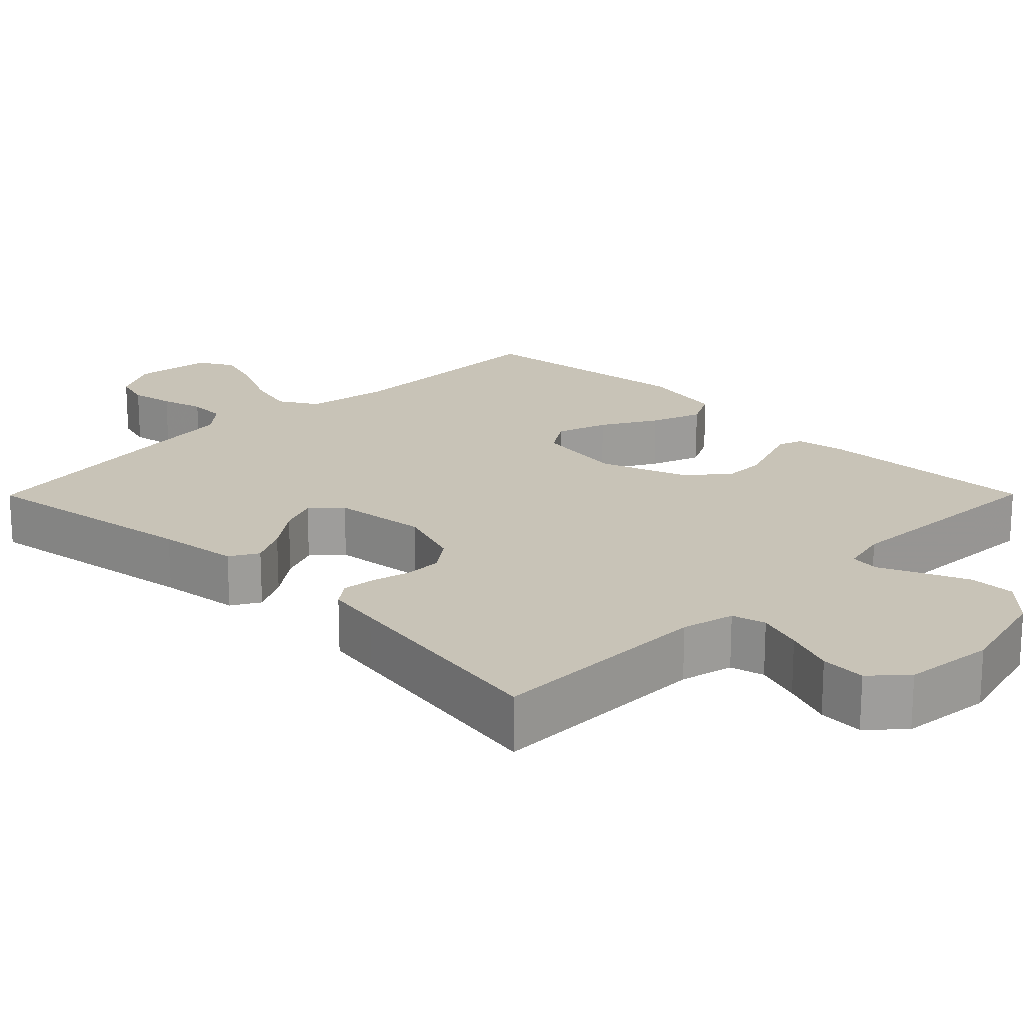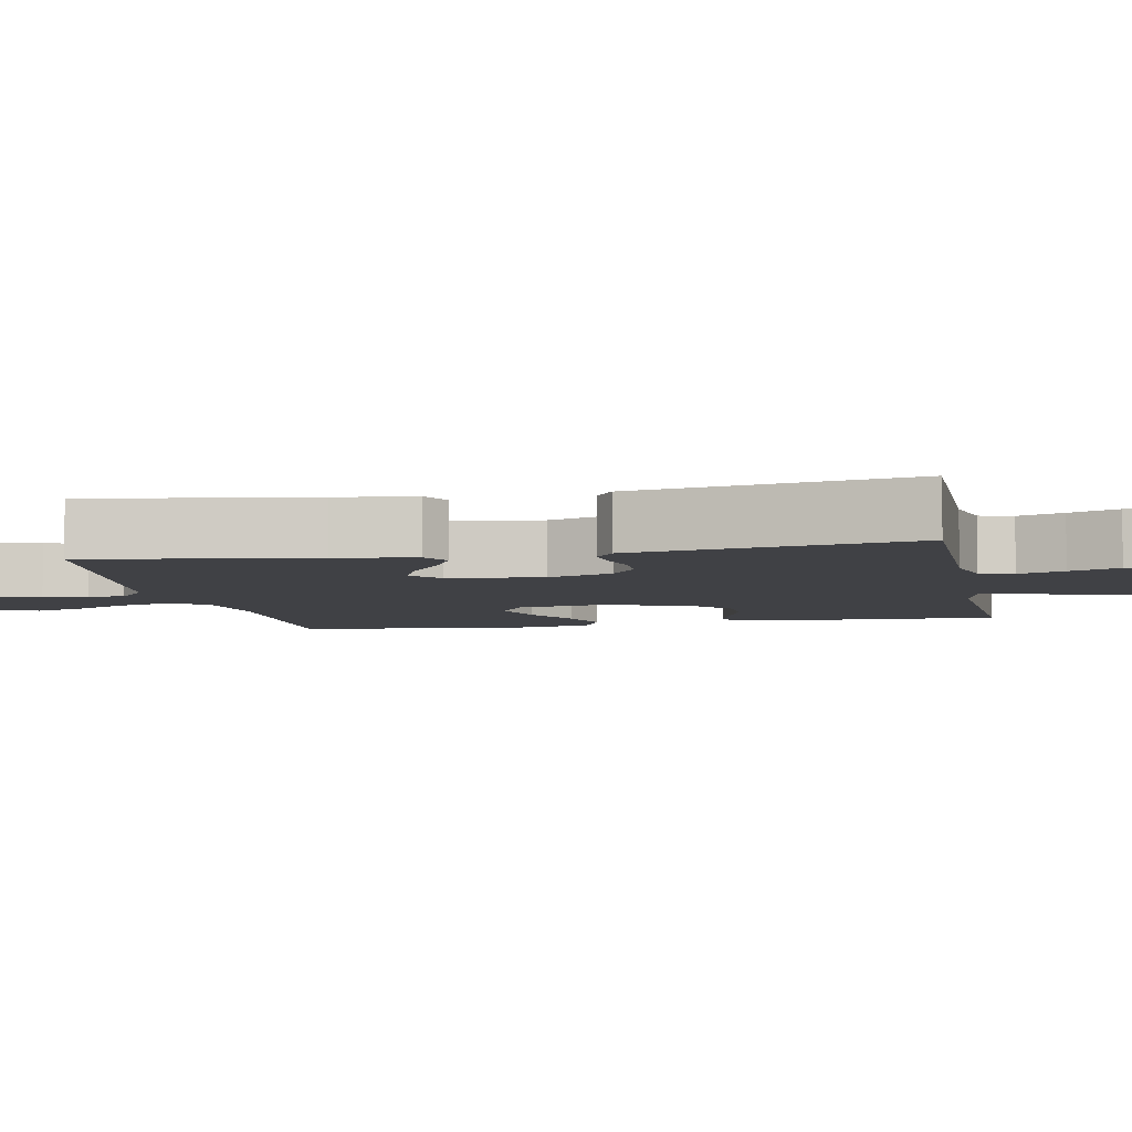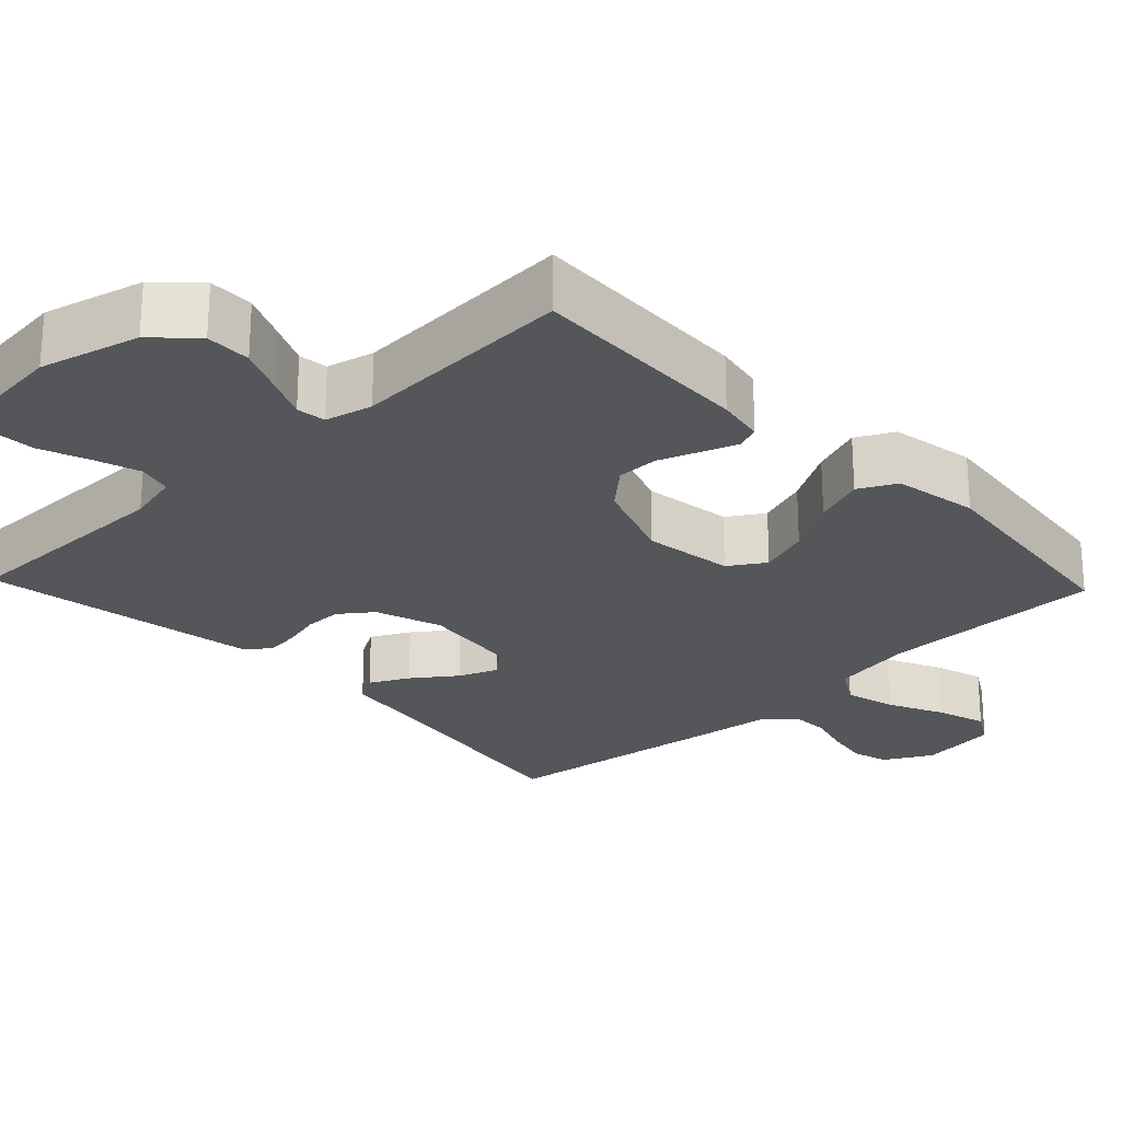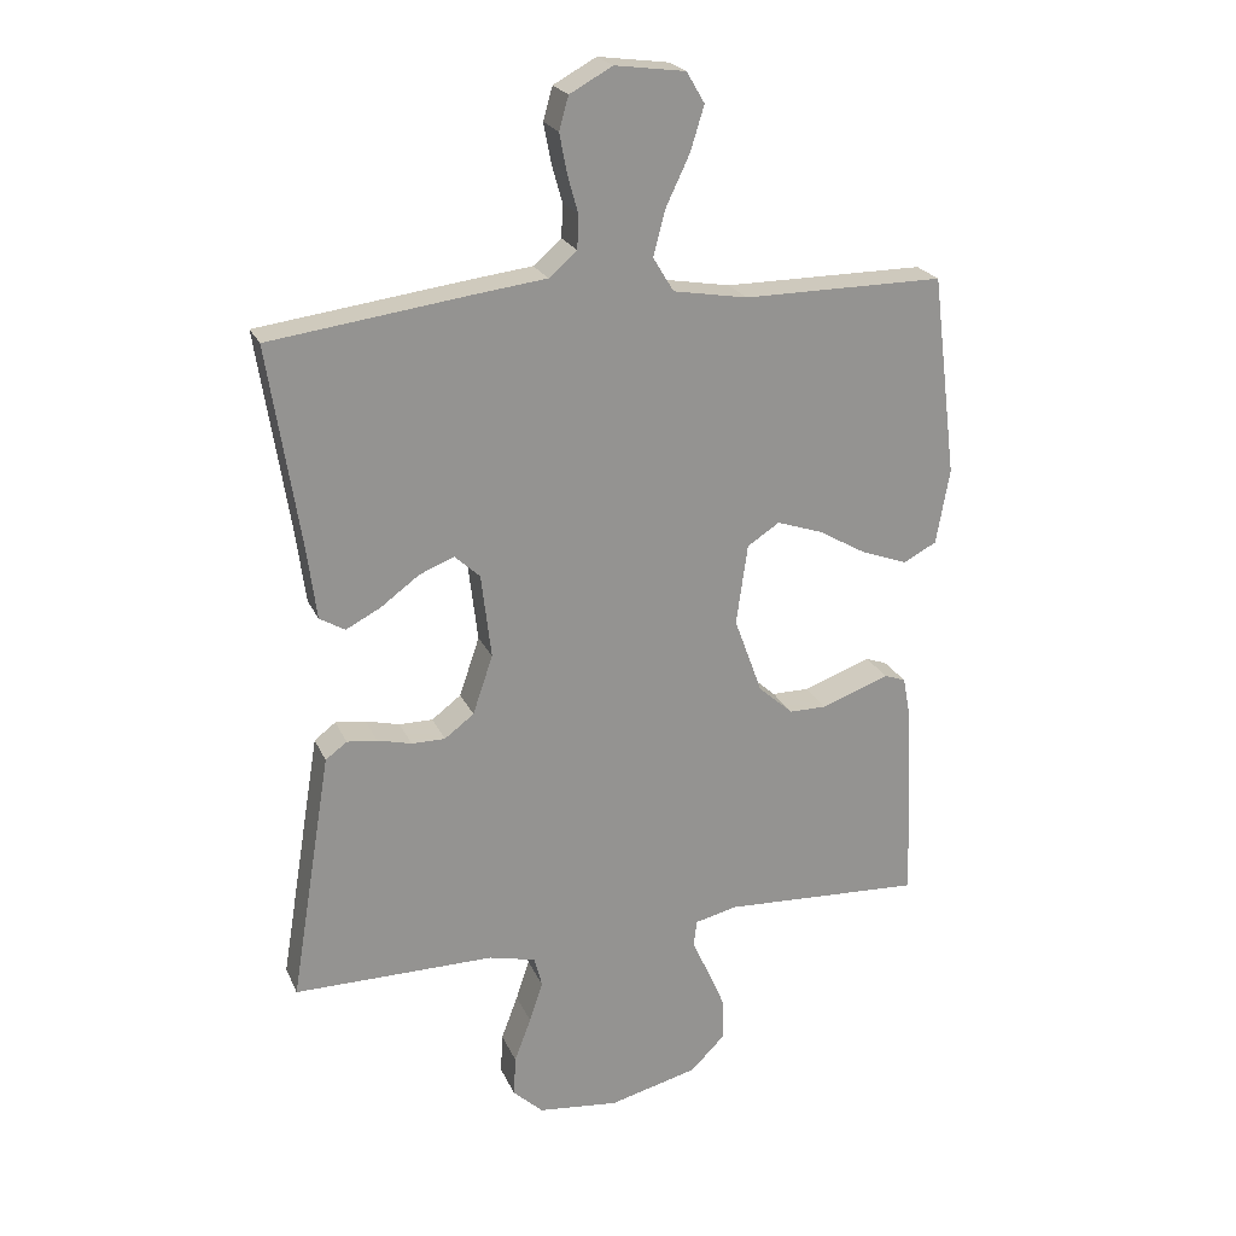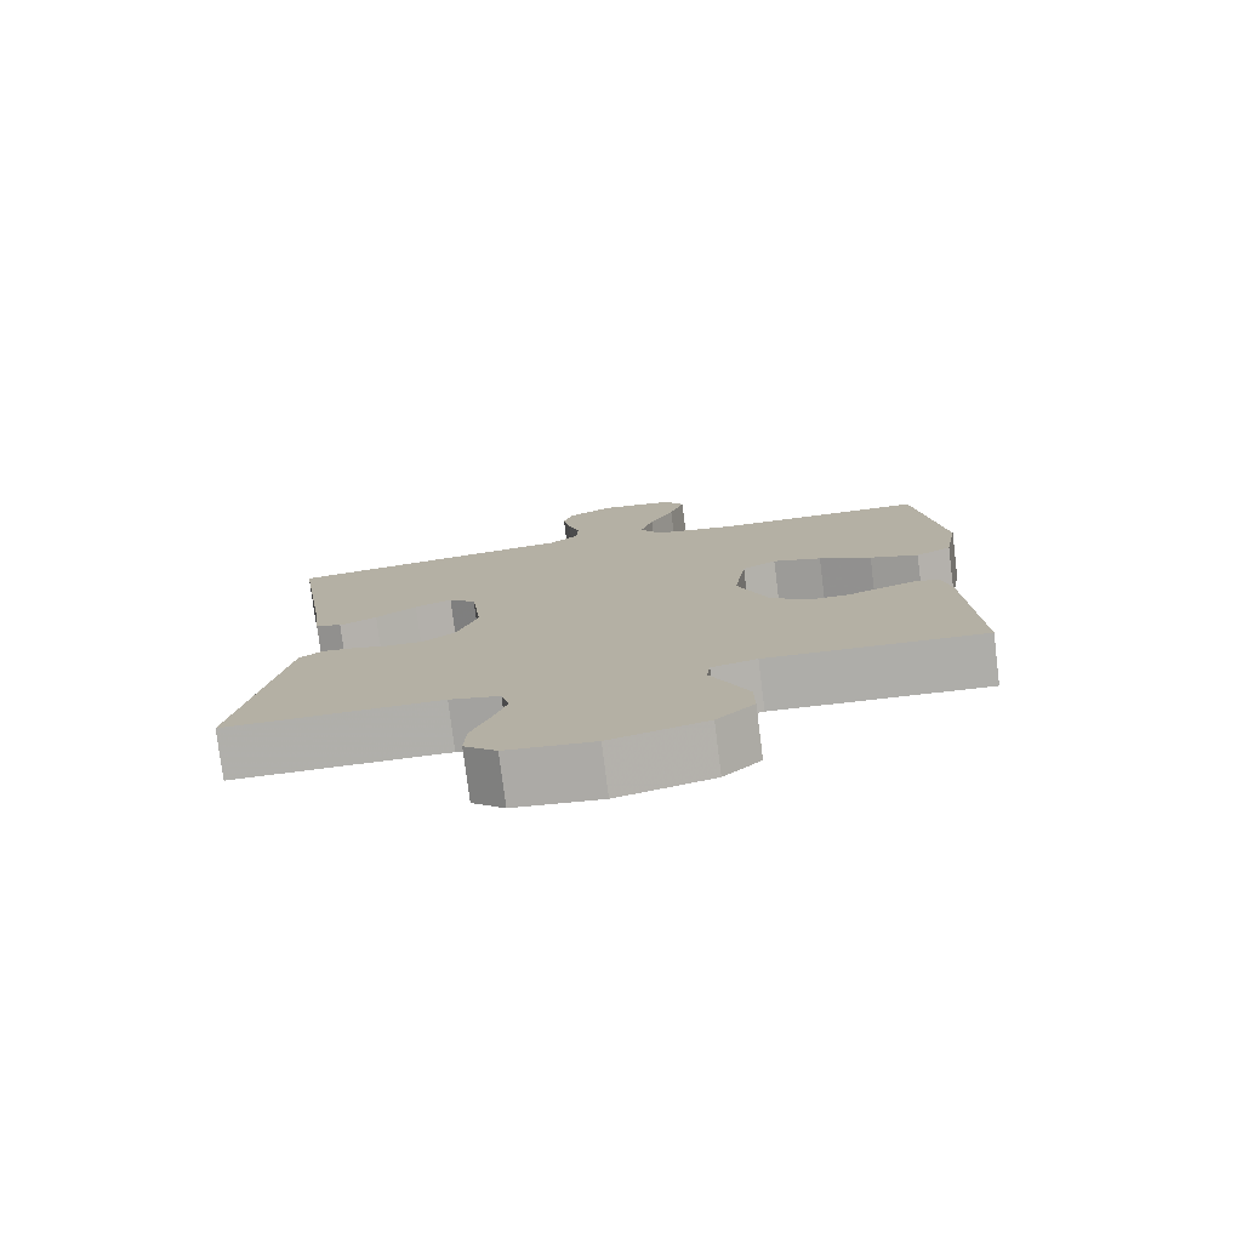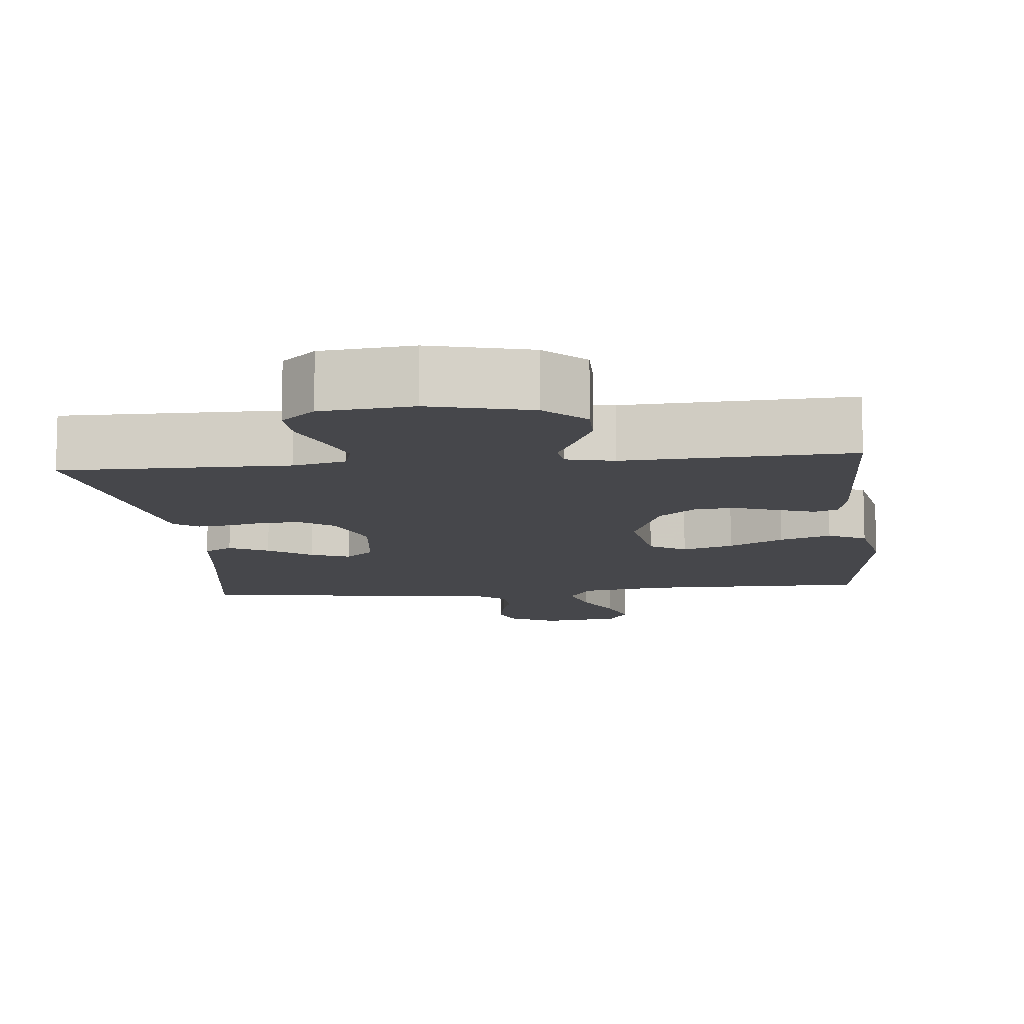
<metadata>
{"format":"obj","ext":"obj","renderer":"f3d","projection":"perspective","resolution":1024,"background":"white","views":[{"elev":19.7,"azim":134.8,"up":"+Y"},{"elev":-5.9,"azim":101.3,"up":"+Y"},{"elev":-25.1,"azim":-136.4,"up":"+Y"},{"elev":22.6,"azim":160.7,"up":"+Z"},{"elev":-78.0,"azim":-172.8,"up":"+Z"},{"elev":-10.8,"azim":-174.0,"up":"+Y"}]}
</metadata>
<code>
v -0.5 0.07 0.5
v -0.2 0.07 0.499
v -0.089 0.07 0.518
v -0.058 0.07 0.569
v -0.076 0.07 0.637
v -0.111 0.07 0.711
v -0.132 0.07 0.778
v -0.105 0.07 0.824
v 0 0.07 0.838
v 0.064 0.07 0.803
v 0.078 0.07 0.754
v 0.067 0.07 0.696
v 0.051 0.07 0.639
v 0.053 0.07 0.589
v 0.095 0.07 0.553
v 0.2 0.07 0.54
v 0.5 0.07 0.5
v 0.453 0.07 0.2
v 0.439 0.07 0.093
v 0.401 0.07 0.071
v 0.349 0.07 0.098
v 0.292 0.07 0.14
v 0.24 0.07 0.161
v 0.202 0.07 0.126
v 0.187 0.07 0
v 0.217 0.07 -0.088
v 0.261 0.07 -0.121
v 0.311 0.07 -0.121
v 0.362 0.07 -0.108
v 0.407 0.07 -0.103
v 0.439 0.07 -0.127
v 0.451 0.07 -0.2
v 0.5 0.07 -0.5
v 0.2 0.07 -0.499
v 0.13 0.07 -0.516
v 0.118 0.07 -0.561
v 0.138 0.07 -0.622
v 0.163 0.07 -0.688
v 0.166 0.07 -0.748
v 0.121 0.07 -0.79
v 0 0.07 -0.803
v -0.133 0.07 -0.769
v -0.185 0.07 -0.717
v -0.184 0.07 -0.656
v -0.157 0.07 -0.594
v -0.132 0.07 -0.539
v -0.137 0.07 -0.5
v -0.2 0.07 -0.485
v -0.5 0.07 -0.5
v -0.488 0.07 -0.2
v -0.476 0.07 -0.136
v -0.444 0.07 -0.124
v -0.397 0.07 -0.141
v -0.343 0.07 -0.161
v -0.287 0.07 -0.161
v -0.235 0.07 -0.115
v -0.193 0.07 0
v -0.21 0.07 0.12
v -0.258 0.07 0.151
v -0.326 0.07 0.128
v -0.399 0.07 0.086
v -0.467 0.07 0.061
v -0.517 0.07 0.087
v -0.537 0.07 0.2
v -0.5 0 0.5
v -0.2 0 0.499
v -0.089 0 0.518
v -0.058 0 0.569
v -0.076 0 0.637
v -0.111 0 0.711
v -0.132 0 0.778
v -0.105 0 0.824
v 0 0 0.838
v 0.064 0 0.803
v 0.078 0 0.754
v 0.067 0 0.696
v 0.051 0 0.639
v 0.053 0 0.589
v 0.095 0 0.553
v 0.2 0 0.54
v 0.5 0 0.5
v 0.453 0 0.2
v 0.439 0 0.093
v 0.401 0 0.071
v 0.349 0 0.098
v 0.292 0 0.14
v 0.24 0 0.161
v 0.202 0 0.126
v 0.187 0 0
v 0.217 0 -0.088
v 0.261 0 -0.121
v 0.311 0 -0.121
v 0.362 0 -0.108
v 0.407 0 -0.103
v 0.439 0 -0.127
v 0.451 0 -0.2
v 0.5 0 -0.5
v 0.2 0 -0.499
v 0.13 0 -0.516
v 0.118 0 -0.561
v 0.138 0 -0.622
v 0.163 0 -0.688
v 0.166 0 -0.748
v 0.121 0 -0.79
v 0 0 -0.803
v -0.133 0 -0.769
v -0.185 0 -0.717
v -0.184 0 -0.656
v -0.157 0 -0.594
v -0.132 0 -0.539
v -0.137 0 -0.5
v -0.2 0 -0.485
v -0.5 0 -0.5
v -0.488 0 -0.2
v -0.476 0 -0.136
v -0.444 0 -0.124
v -0.397 0 -0.141
v -0.343 0 -0.161
v -0.287 0 -0.161
v -0.235 0 -0.115
v -0.193 0 0
v -0.21 0 0.12
v -0.258 0 0.151
v -0.326 0 0.128
v -0.399 0 0.086
v -0.467 0 0.061
v -0.517 0 0.087
v -0.537 0 0.2
f 64 1 2
f 63 64 2
f 62 63 2
f 61 62 2
f 60 61 2
f 59 60 2 3
f 58 59 3 4
f 57 58 4
f 52 53 54
f 51 52 54
f 50 51 54
f 49 50 54
f 48 49 54
f 47 48 54 55
f 44 45 46
f 43 44 46
f 42 43 46
f 41 42 46
f 40 41 46
f 39 40 46
f 38 39 46
f 37 38 46
f 36 37 46 47
f 47 55 56
f 36 47 56
f 35 36 56
f 32 33 34
f 31 32 34
f 30 31 34
f 29 30 34
f 28 29 34
f 27 28 34 35
f 20 21 22
f 19 20 22
f 18 19 22
f 18 22 23
f 17 18 23
f 16 17 23
f 15 16 23
f 14 15 23 24
f 11 12 13
f 10 11 13
f 9 10 13
f 8 9 13
f 7 8 13
f 6 7 13
f 5 6 13
f 4 5 13 14
f 14 24 25
f 4 14 25
f 57 4 25
f 35 56 57
f 27 35 57
f 26 27 57
f 25 26 57
f 66 65 128
f 66 128 127
f 66 127 126
f 66 126 125
f 66 125 124
f 67 66 124 123
f 68 67 123 122
f 68 122 121
f 118 117 116
f 118 116 115
f 118 115 114
f 118 114 113
f 118 113 112
f 119 118 112 111
f 110 109 108
f 110 108 107
f 110 107 106
f 110 106 105
f 110 105 104
f 110 104 103
f 110 103 102
f 110 102 101
f 111 110 101 100
f 120 119 111
f 120 111 100
f 120 100 99
f 98 97 96
f 98 96 95
f 98 95 94
f 98 94 93
f 98 93 92
f 99 98 92 91
f 86 85 84
f 86 84 83
f 86 83 82
f 87 86 82
f 87 82 81
f 87 81 80
f 87 80 79
f 88 87 79 78
f 77 76 75
f 77 75 74
f 77 74 73
f 77 73 72
f 77 72 71
f 77 71 70
f 77 70 69
f 78 77 69 68
f 89 88 78
f 89 78 68
f 89 68 121
f 121 120 99
f 121 99 91
f 121 91 90
f 121 90 89
f 1 65 66 2
f 2 66 67 3
f 3 67 68 4
f 4 68 69 5
f 5 69 70 6
f 6 70 71 7
f 7 71 72 8
f 8 72 73 9
f 9 73 74 10
f 10 74 75 11
f 11 75 76 12
f 12 76 77 13
f 13 77 78 14
f 14 78 79 15
f 15 79 80 16
f 16 80 81 17
f 17 81 82 18
f 18 82 83 19
f 19 83 84 20
f 20 84 85 21
f 21 85 86 22
f 22 86 87 23
f 23 87 88 24
f 24 88 89 25
f 25 89 90 26
f 26 90 91 27
f 27 91 92 28
f 28 92 93 29
f 29 93 94 30
f 30 94 95 31
f 31 95 96 32
f 32 96 97 33
f 33 97 98 34
f 34 98 99 35
f 35 99 100 36
f 36 100 101 37
f 37 101 102 38
f 38 102 103 39
f 39 103 104 40
f 40 104 105 41
f 41 105 106 42
f 42 106 107 43
f 43 107 108 44
f 44 108 109 45
f 45 109 110 46
f 46 110 111 47
f 47 111 112 48
f 48 112 113 49
f 49 113 114 50
f 50 114 115 51
f 51 115 116 52
f 52 116 117 53
f 53 117 118 54
f 54 118 119 55
f 55 119 120 56
f 56 120 121 57
f 57 121 122 58
f 58 122 123 59
f 59 123 124 60
f 60 124 125 61
f 61 125 126 62
f 62 126 127 63
f 63 127 128 64
f 64 128 65 1

</code>
